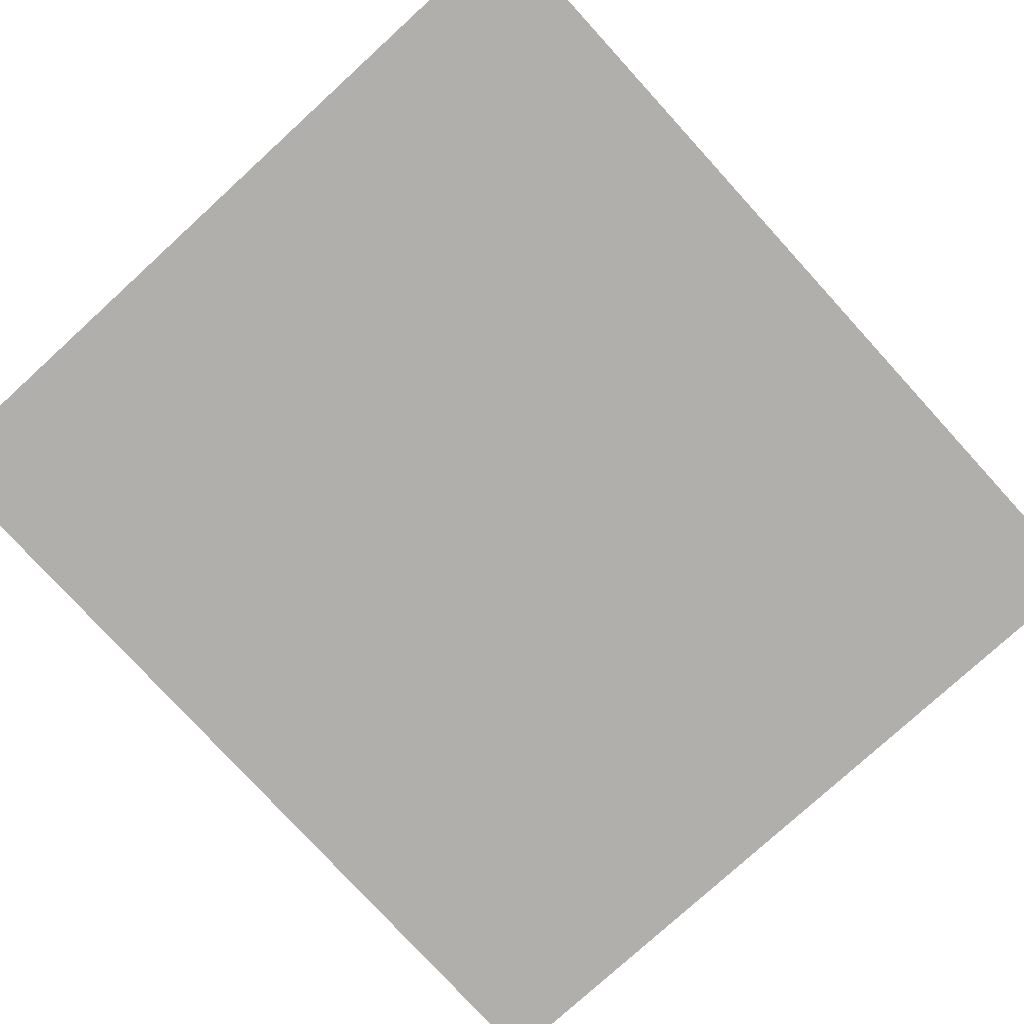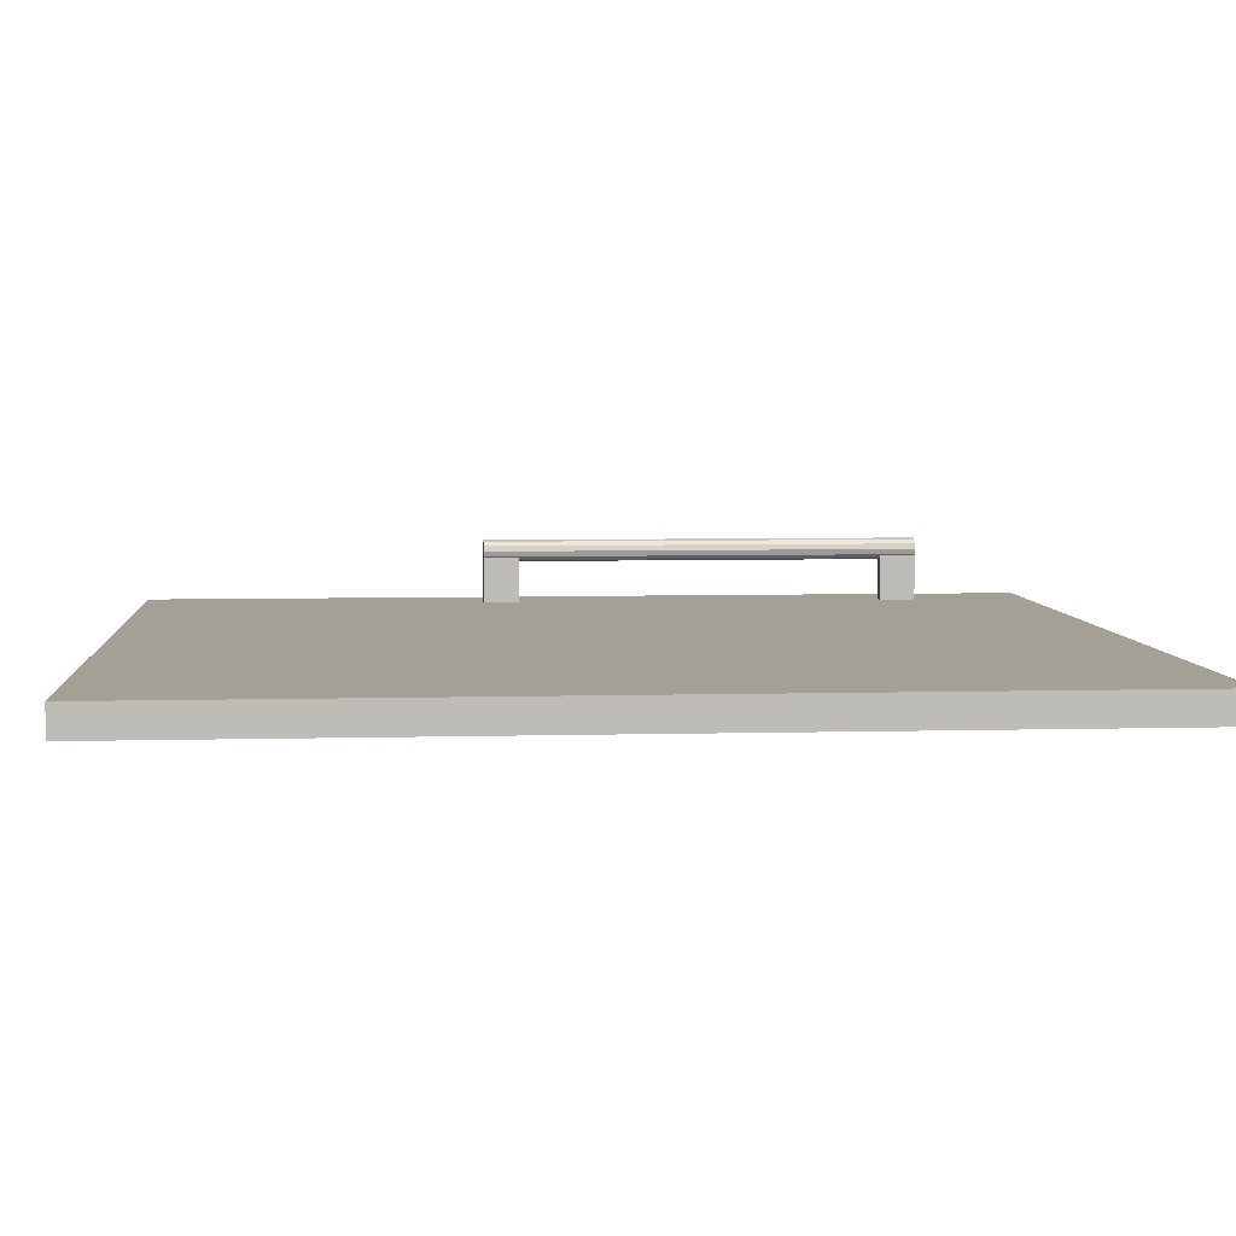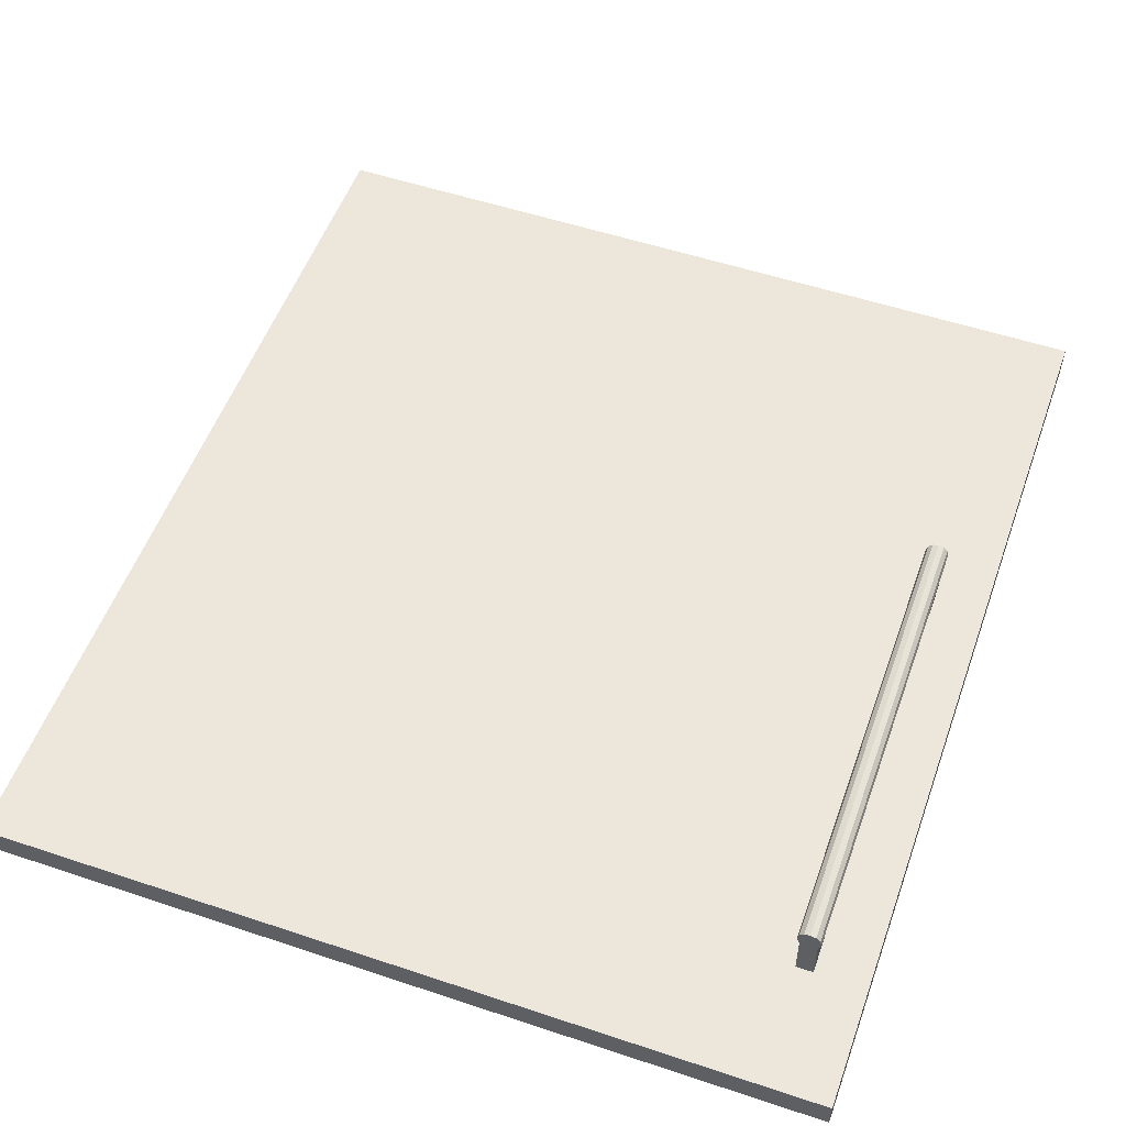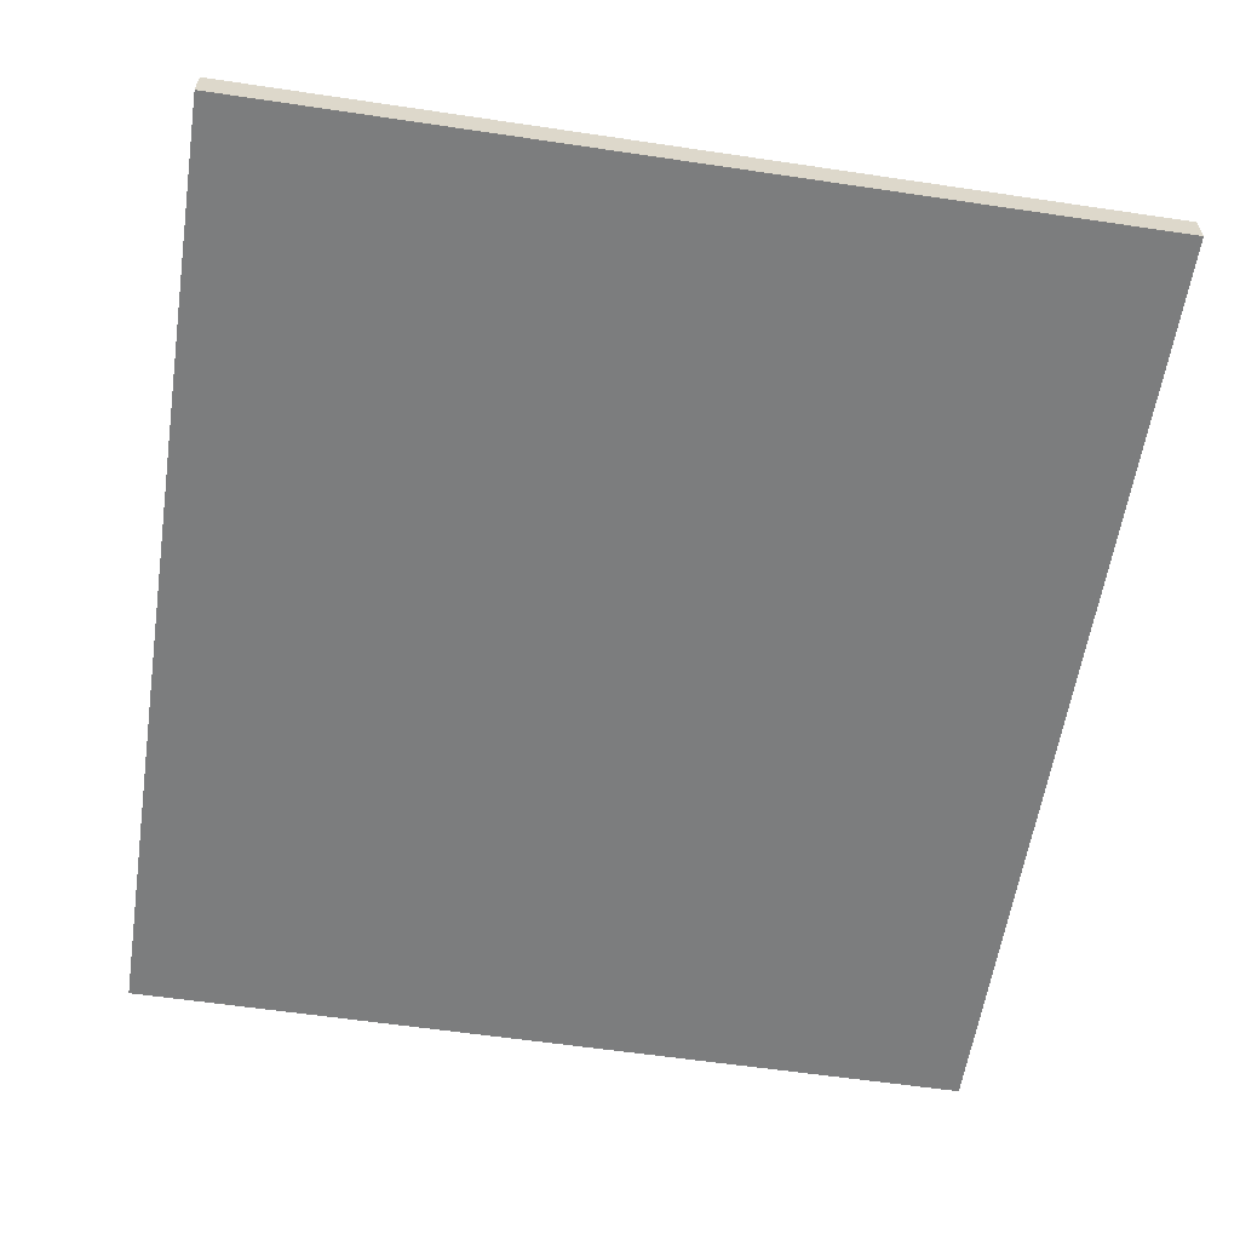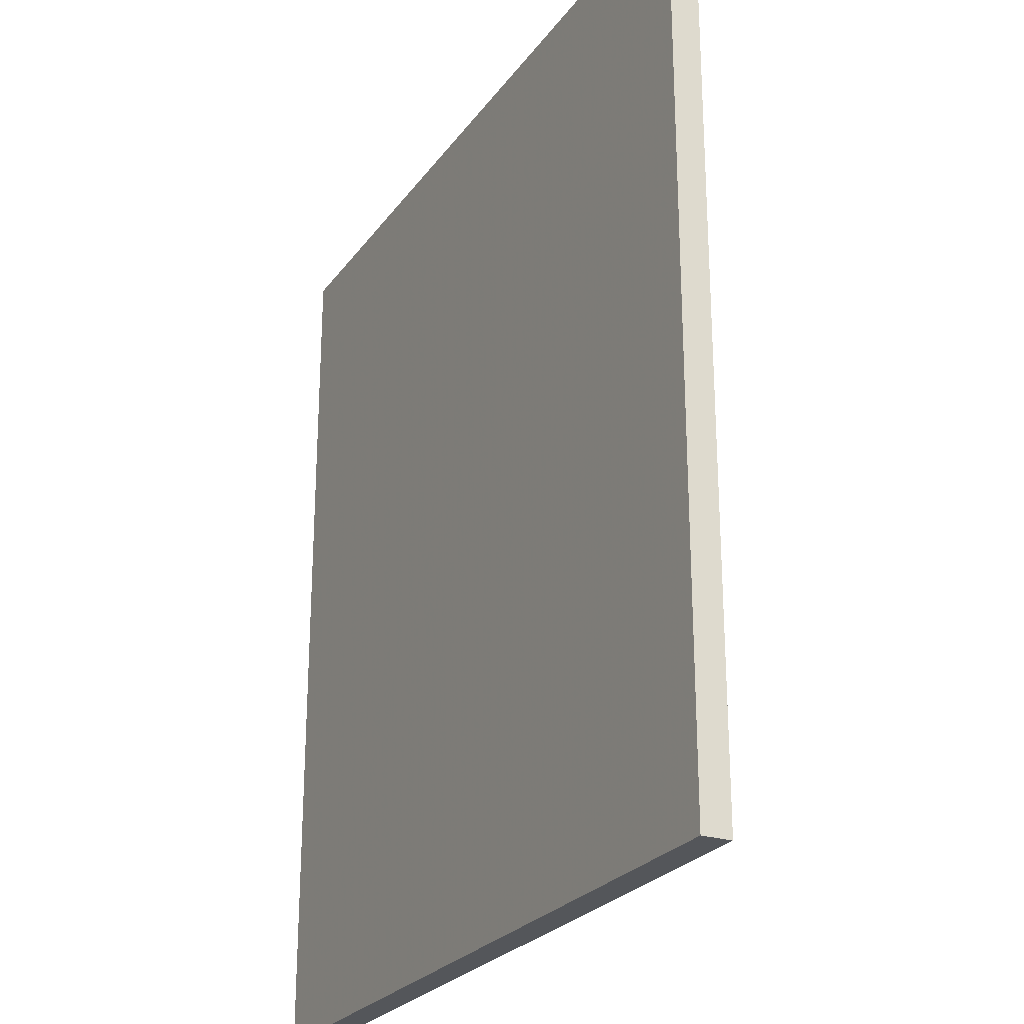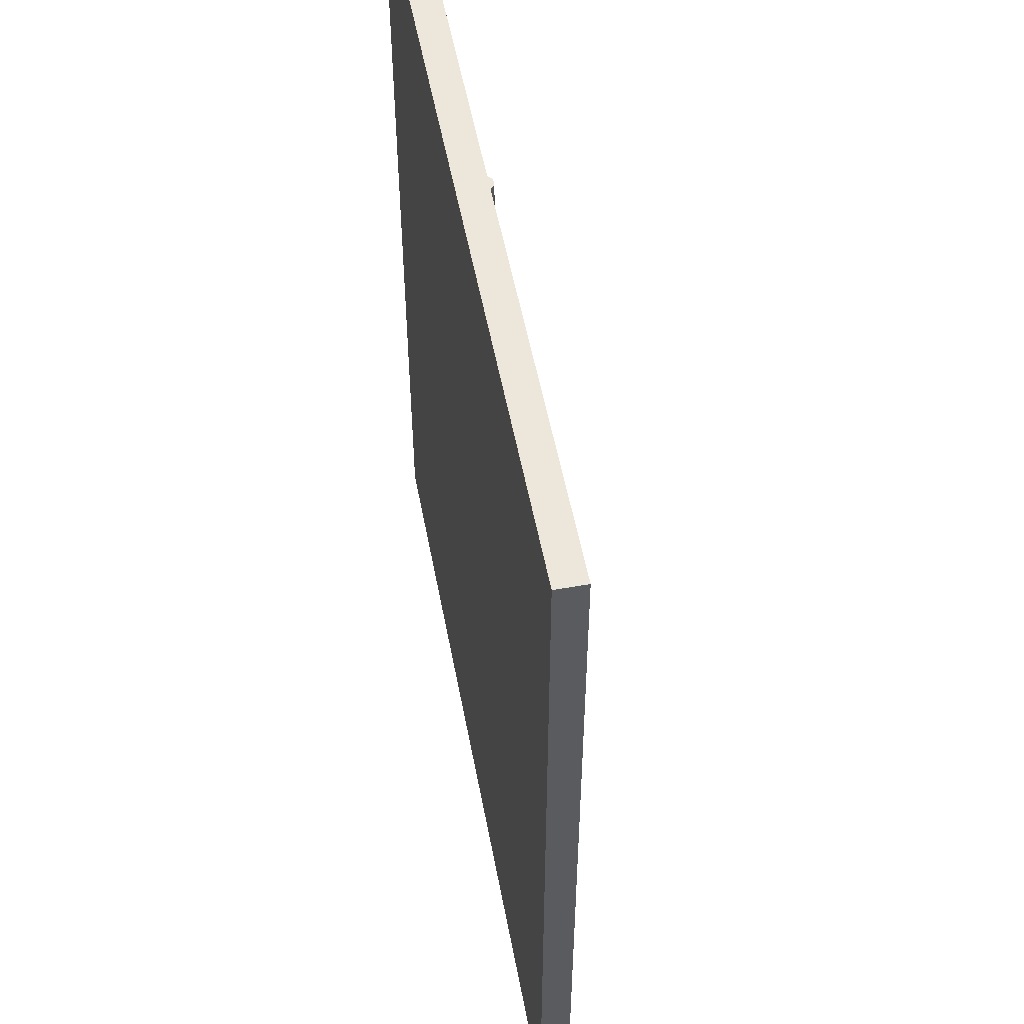
<metadata>
{"format":"obj","ext":"obj","renderer":"f3d","projection":"perspective","resolution":1024,"background":"white","views":[{"elev":-78.1,"azim":42.4,"up":"+Z"},{"elev":5.7,"azim":-94.8,"up":"+Z"},{"elev":53.7,"azim":19.6,"up":"+Z"},{"elev":-59.0,"azim":171.3,"up":"+Z"},{"elev":-25.2,"azim":-117.4,"up":"+Y"},{"elev":53.6,"azim":-100.7,"up":"+Y"}]}
</metadata>
<code>
v 0.7448 -0.5478 0.2784
v 0.7448 -0.5478 0.2784
v 0.7448 -0.5478 0.2784
v 0.7448 0.5643 0.3144
v 0.7448 0.5643 0.3144
v 0.7448 0.5643 0.3144
v 0.7448 -0.5478 0.3144
v 0.7448 -0.5478 0.3144
v 0.7448 -0.5478 0.3144
v 0.7448 0.5643 0.2784
v 0.7448 0.5643 0.2784
v 0.7448 0.5643 0.2784
v -0.2471 -0.5478 0.3144
v -0.2471 -0.5478 0.3144
v -0.2471 -0.5478 0.3144
v -0.2471 0.5643 0.2784
v -0.2471 0.5643 0.2784
v -0.2471 0.5643 0.2784
v -0.2471 0.5643 0.3144
v -0.2471 0.5643 0.3144
v -0.2471 0.5643 0.3144
v -0.2471 -0.5478 0.2784
v -0.2471 -0.5478 0.2784
v -0.2471 -0.5478 0.2784
v 0.7448 -0.5478 0.2784
v 0.7448 -0.5478 0.2784
v 0.7448 -0.5478 0.2784
v 0.7448 0.5643 0.3144
v 0.7448 0.5643 0.3144
v 0.7448 0.5643 0.3144
v 0.7448 -0.5478 0.3144
v 0.7448 -0.5478 0.3144
v 0.7448 -0.5478 0.3144
v 0.7448 0.5643 0.2784
v 0.7448 0.5643 0.2784
v 0.7448 0.5643 0.2784
v -0.2471 -0.5478 0.3144
v -0.2471 -0.5478 0.3144
v -0.2471 -0.5478 0.3144
v -0.2471 0.5643 0.2784
v -0.2471 0.5643 0.2784
v -0.2471 0.5643 0.2784
v -0.2471 0.5643 0.3144
v -0.2471 0.5643 0.3144
v -0.2471 0.5643 0.3144
v -0.2471 -0.5478 0.2784
v -0.2471 -0.5478 0.2784
v -0.2471 -0.5478 0.2784
v 0.6843 0.142 0.3723
v 0.6843 0.142 0.3858
v 0.6861 0.142 0.3791
v 0.6794 0.142 0.3673
v 0.6861 -0.4035 0.3791
v 0.6843 -0.4035 0.3723
v 0.6794 -0.4035 0.3673
v 0.6794 0.142 0.3908
v 0.6843 -0.4035 0.3858
v 0.6726 0.142 0.3655
v 0.6794 -0.4035 0.3908
v 0.6726 -0.4035 0.3655
v 0.6726 0.142 0.3926
v 0.6726 -0.4035 0.3926
v 0.6659 0.142 0.3673
v 0.6659 -0.4035 0.3673
v 0.6659 0.142 0.3908
v 0.6659 -0.4035 0.3908
v 0.6609 0.142 0.3723
v 0.6609 -0.4035 0.3723
v 0.6609 0.142 0.3858
v 0.6591 -0.4035 0.3791
v 0.6591 0.142 0.3791
v 0.6609 -0.4035 0.3858
v 0.6843 0.142 0.3723
v 0.6843 0.142 0.3723
v 0.6843 0.142 0.3858
v 0.6843 0.142 0.3858
v 0.6861 0.142 0.3791
v 0.6861 0.142 0.3791
v 0.6794 0.142 0.3673
v 0.6794 0.142 0.3673
v 0.6861 -0.4035 0.3791
v 0.6861 -0.4035 0.3791
v 0.6843 -0.4035 0.3723
v 0.6843 -0.4035 0.3723
v 0.6794 -0.4035 0.3673
v 0.6794 -0.4035 0.3673
v 0.6794 0.142 0.3908
v 0.6794 0.142 0.3908
v 0.6843 -0.4035 0.3858
v 0.6843 -0.4035 0.3858
v 0.6726 0.142 0.3655
v 0.6726 0.142 0.3655
v 0.6794 -0.4035 0.3908
v 0.6794 -0.4035 0.3908
v 0.6726 -0.4035 0.3655
v 0.6726 -0.4035 0.3655
v 0.6726 0.142 0.3926
v 0.6726 0.142 0.3926
v 0.6726 -0.4035 0.3926
v 0.6726 -0.4035 0.3926
v 0.6659 0.142 0.3673
v 0.6659 0.142 0.3673
v 0.6659 -0.4035 0.3673
v 0.6659 -0.4035 0.3673
v 0.6659 0.142 0.3908
v 0.6659 0.142 0.3908
v 0.6659 -0.4035 0.3908
v 0.6659 -0.4035 0.3908
v 0.6609 0.142 0.3723
v 0.6609 0.142 0.3723
v 0.6609 -0.4035 0.3723
v 0.6609 -0.4035 0.3723
v 0.6609 0.142 0.3858
v 0.6609 0.142 0.3858
v 0.6591 -0.4035 0.3791
v 0.6591 -0.4035 0.3791
v 0.6591 0.142 0.3791
v 0.6591 0.142 0.3791
v 0.6609 -0.4035 0.3858
v 0.6609 -0.4035 0.3858
v 0.6843 0.142 0.3723
v 0.6843 0.142 0.3858
v 0.6861 0.142 0.3791
v 0.6794 0.142 0.3673
v 0.6861 -0.4035 0.3791
v 0.6843 -0.4035 0.3723
v 0.6794 -0.4035 0.3673
v 0.6794 0.142 0.3908
v 0.6843 -0.4035 0.3858
v 0.6726 0.142 0.3655
v 0.6794 -0.4035 0.3908
v 0.6726 -0.4035 0.3655
v 0.6726 0.142 0.3926
v 0.6726 -0.4035 0.3926
v 0.6659 0.142 0.3673
v 0.6659 -0.4035 0.3673
v 0.6659 0.142 0.3908
v 0.6659 -0.4035 0.3908
v 0.6609 0.142 0.3723
v 0.6609 -0.4035 0.3723
v 0.6609 0.142 0.3858
v 0.6591 -0.4035 0.3791
v 0.6591 0.142 0.3791
v 0.6609 -0.4035 0.3858
v 0.6828 0.142 0.3144
v 0.6828 0.142 0.3144
v 0.6828 0.142 0.3144
v 0.6794 0.142 0.3673
v 0.6828 0.142 0.3708
v 0.6828 0.142 0.3708
v 0.6624 0.142 0.3144
v 0.6624 0.142 0.3144
v 0.6624 0.142 0.3144
v 0.6828 0.09807 0.3144
v 0.6828 0.09807 0.3144
v 0.6828 0.09807 0.3144
v 0.6726 0.142 0.3655
v 0.6828 0.09807 0.3708
v 0.6828 0.09807 0.3708
v 0.6624 0.09807 0.3144
v 0.6624 0.09807 0.3144
v 0.6624 0.09807 0.3144
v 0.6659 0.142 0.3673
v 0.6794 0.09807 0.3673
v 0.6624 0.09807 0.3708
v 0.6624 0.09807 0.3708
v 0.6624 0.142 0.3708
v 0.6624 0.142 0.3708
v 0.6726 0.09807 0.3655
v 0.6659 0.09807 0.3673
v 0.6828 0.142 0.3144
v 0.6828 0.142 0.3144
v 0.6828 0.142 0.3144
v 0.6794 0.142 0.3673
v 0.6828 0.142 0.3708
v 0.6828 0.142 0.3708
v 0.6624 0.142 0.3144
v 0.6624 0.142 0.3144
v 0.6624 0.142 0.3144
v 0.6828 0.09807 0.3144
v 0.6828 0.09807 0.3144
v 0.6828 0.09807 0.3144
v 0.6726 0.142 0.3655
v 0.6828 0.09807 0.3708
v 0.6828 0.09807 0.3708
v 0.6624 0.09807 0.3144
v 0.6624 0.09807 0.3144
v 0.6624 0.09807 0.3144
v 0.6659 0.142 0.3673
v 0.6794 0.09807 0.3673
v 0.6624 0.09807 0.3708
v 0.6624 0.09807 0.3708
v 0.6624 0.142 0.3708
v 0.6624 0.142 0.3708
v 0.6726 0.09807 0.3655
v 0.6659 0.09807 0.3673
v 0.6624 -0.4035 0.3708
v 0.6624 -0.4035 0.3708
v 0.6624 -0.3596 0.3144
v 0.6624 -0.3596 0.3144
v 0.6624 -0.3596 0.3144
v 0.6624 -0.4035 0.3144
v 0.6624 -0.4035 0.3144
v 0.6624 -0.4035 0.3144
v 0.6624 -0.3596 0.3708
v 0.6624 -0.3596 0.3708
v 0.6828 -0.4035 0.3144
v 0.6828 -0.4035 0.3144
v 0.6828 -0.4035 0.3144
v 0.6659 -0.4035 0.3673
v 0.6659 -0.3596 0.3673
v 0.6828 -0.3596 0.3144
v 0.6828 -0.3596 0.3144
v 0.6828 -0.3596 0.3144
v 0.6794 -0.4035 0.3673
v 0.6726 -0.4035 0.3655
v 0.6726 -0.3596 0.3655
v 0.6794 -0.3596 0.3673
v 0.6828 -0.3596 0.3708
v 0.6828 -0.3596 0.3708
v 0.6828 -0.4035 0.3708
v 0.6828 -0.4035 0.3708
v 0.6624 -0.4035 0.3708
v 0.6624 -0.4035 0.3708
v 0.6624 -0.3596 0.3144
v 0.6624 -0.3596 0.3144
v 0.6624 -0.3596 0.3144
v 0.6624 -0.4035 0.3144
v 0.6624 -0.4035 0.3144
v 0.6624 -0.4035 0.3144
v 0.6624 -0.3596 0.3708
v 0.6624 -0.3596 0.3708
v 0.6828 -0.4035 0.3144
v 0.6828 -0.4035 0.3144
v 0.6828 -0.4035 0.3144
v 0.6659 -0.4035 0.3673
v 0.6659 -0.3596 0.3673
v 0.6828 -0.3596 0.3144
v 0.6828 -0.3596 0.3144
v 0.6828 -0.3596 0.3144
v 0.6794 -0.4035 0.3673
v 0.6726 -0.4035 0.3655
v 0.6726 -0.3596 0.3655
v 0.6794 -0.3596 0.3673
v 0.6828 -0.3596 0.3708
v 0.6828 -0.3596 0.3708
v 0.6828 -0.4035 0.3708
v 0.6828 -0.4035 0.3708
f 8 4 1
f 10 1 4
f 9 14 6
f 7 3 13
f 11 16 2
f 12 5 18
f 19 6 14
f 24 13 3
f 22 2 16
f 21 18 5
f 20 15 17
f 23 17 15
f 25 28 32
f 28 25 34
f 30 38 33
f 37 27 31
f 26 40 35
f 41 29 36
f 38 30 43
f 27 37 46
f 40 26 47
f 29 41 44
f 42 39 45
f 39 42 48
f 50 53 51
f 51 54 49
f 49 55 52
f 53 50 57
f 54 51 53
f 55 49 54
f 55 58 52
f 59 50 56
f 50 59 57
f 58 55 60
f 56 62 59
f 60 63 58
f 62 56 61
f 63 60 64
f 61 66 62
f 64 67 63
f 66 61 65
f 67 64 68
f 69 66 65
f 70 67 68
f 66 69 72
f 67 70 71
f 71 72 69
f 72 71 70
f 78 75 73
f 79 73 75
f 77 81 76
f 74 83 77
f 80 85 74
f 87 79 75
f 90 76 81
f 81 77 83
f 83 74 85
f 80 91 85
f 92 79 87
f 88 76 94
f 90 94 76
f 82 84 89
f 86 93 84
f 96 85 91
f 98 92 87
f 94 99 88
f 93 89 84
f 95 93 86
f 91 101 96
f 102 92 98
f 97 88 99
f 100 93 95
f 103 96 101
f 105 102 98
f 99 107 97
f 104 100 95
f 101 110 103
f 109 102 105
f 106 97 107
f 108 100 104
f 112 103 110
f 113 109 105
f 106 107 114
f 111 108 104
f 112 110 116
f 117 109 113
f 119 114 107
f 120 108 111
f 118 116 110
f 115 120 111
f 114 119 118
f 116 118 119
f 121 122 123
f 122 121 124
f 122 124 128
f 128 124 130
f 129 126 125
f 126 131 127
f 128 130 133
f 126 129 131
f 127 131 132
f 133 130 135
f 132 131 134
f 133 135 137
f 132 134 136
f 137 135 139
f 136 134 138
f 137 139 141
f 136 138 140
f 141 139 143
f 140 138 144
f 140 144 142
f 150 148 147
f 152 147 148
f 146 154 149
f 145 151 155
f 157 152 148
f 158 149 154
f 162 155 151
f 163 152 157
f 159 156 164
f 161 164 156
f 160 153 165
f 167 152 163
f 169 164 161
f 168 165 153
f 166 170 161
f 170 169 161
f 171 174 175
f 174 171 179
f 176 180 173
f 181 178 172
f 174 179 183
f 180 176 185
f 178 181 187
f 183 179 189
f 190 182 184
f 182 190 188
f 192 177 186
f 189 179 193
f 188 190 195
f 177 192 194
f 188 196 191
f 188 195 196
f 204 201 197
f 205 197 201
f 203 208 199
f 198 210 202
f 206 200 211
f 214 199 208
f 202 215 207
f 210 216 202
f 211 200 217
f 200 212 218
f 213 209 219
f 221 207 215
f 216 215 202
f 217 200 218
f 220 218 212
f 222 219 209
f 223 227 228
f 227 223 231
f 225 233 229
f 230 236 224
f 237 226 232
f 233 225 238
f 234 241 230
f 230 242 236
f 243 226 237
f 244 240 226
f 246 235 239
f 241 234 247
f 230 241 242
f 244 226 243
f 240 244 245
f 235 246 248

</code>
